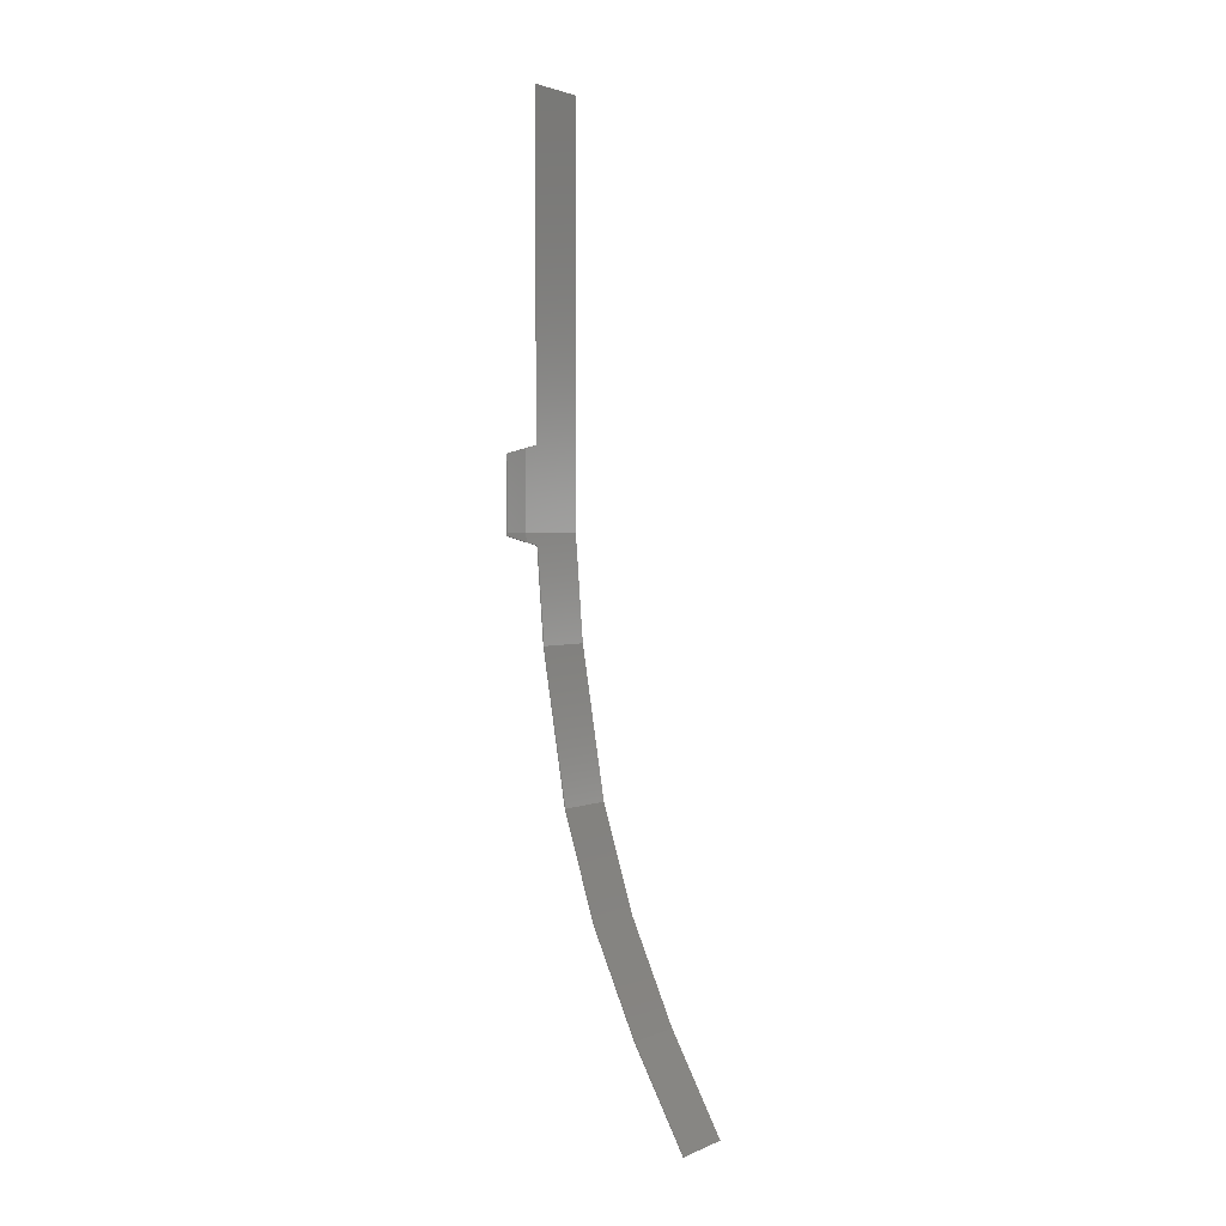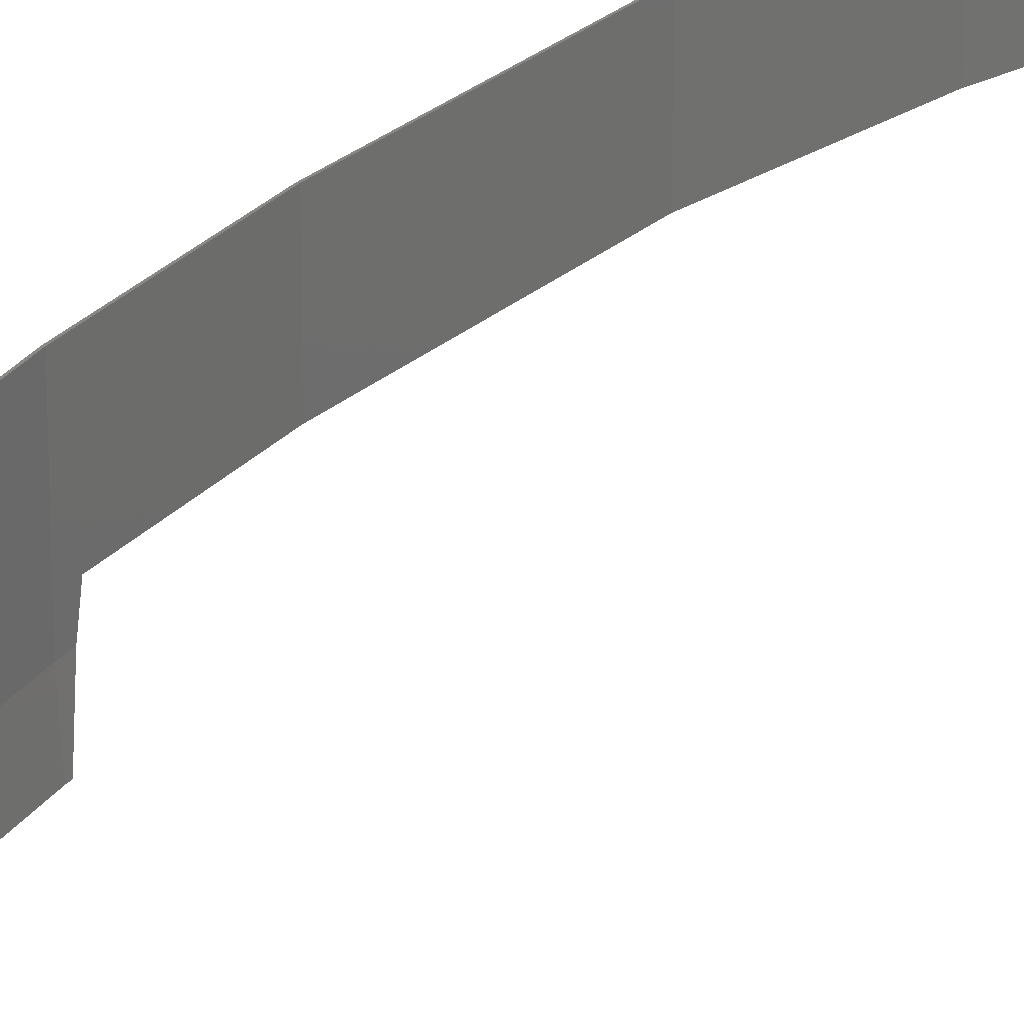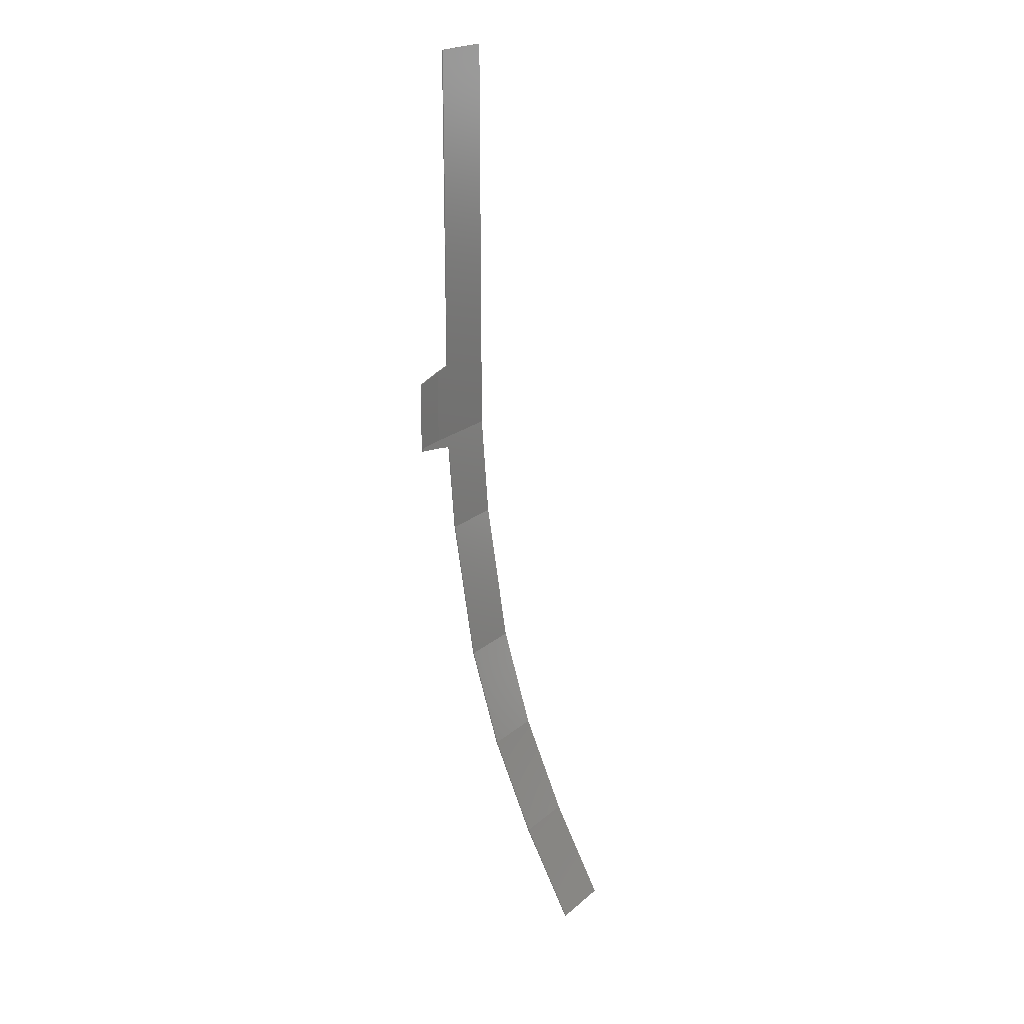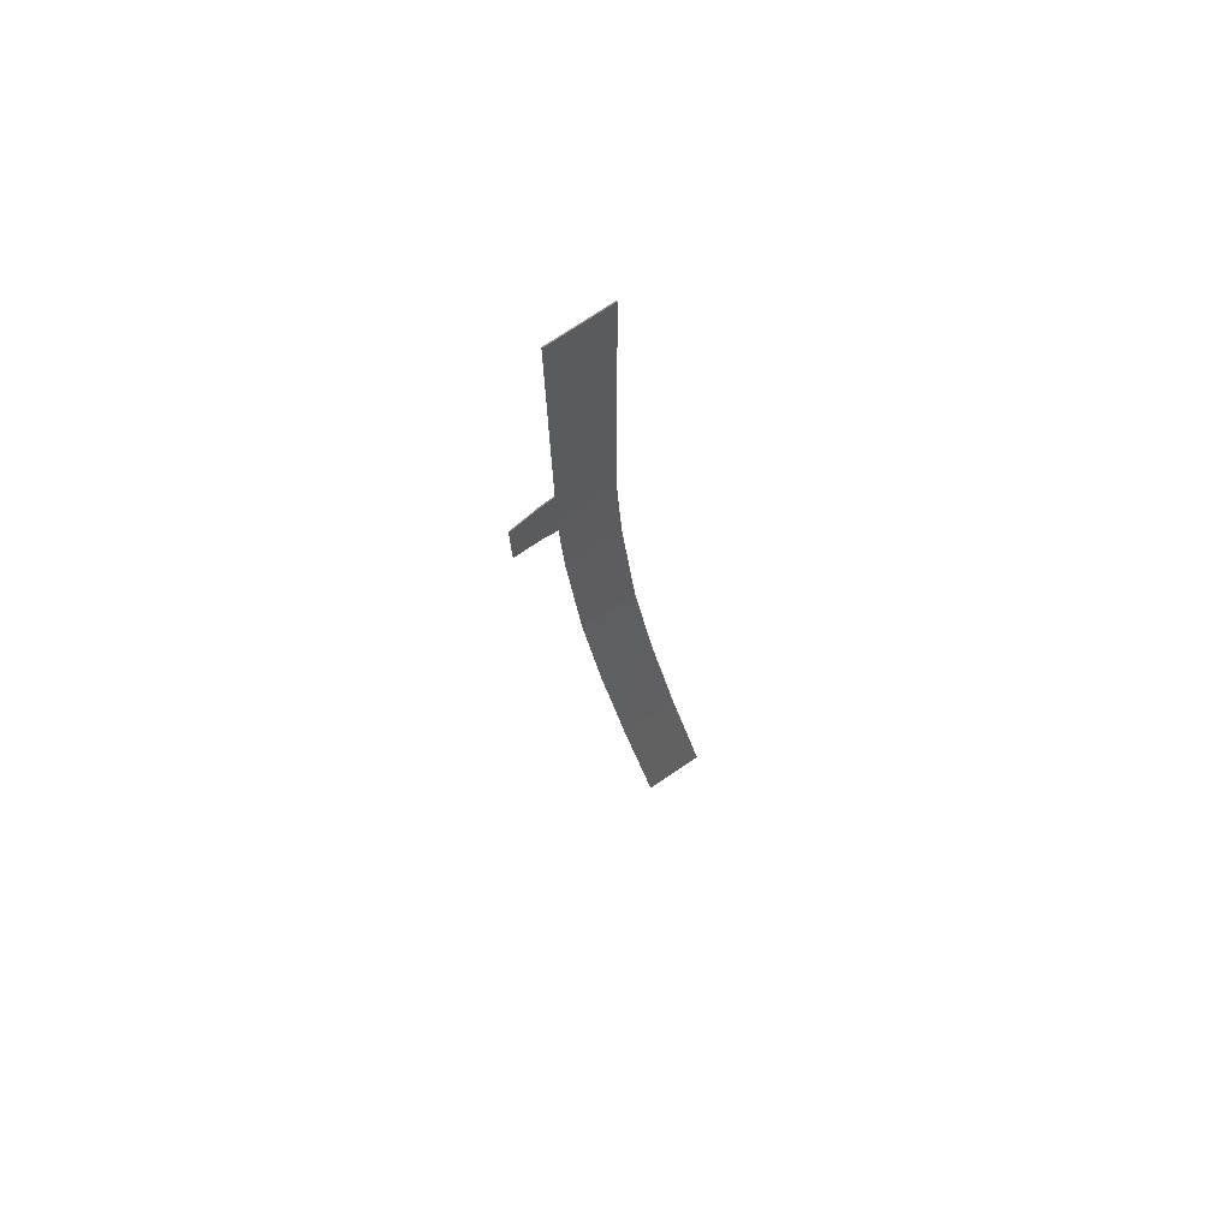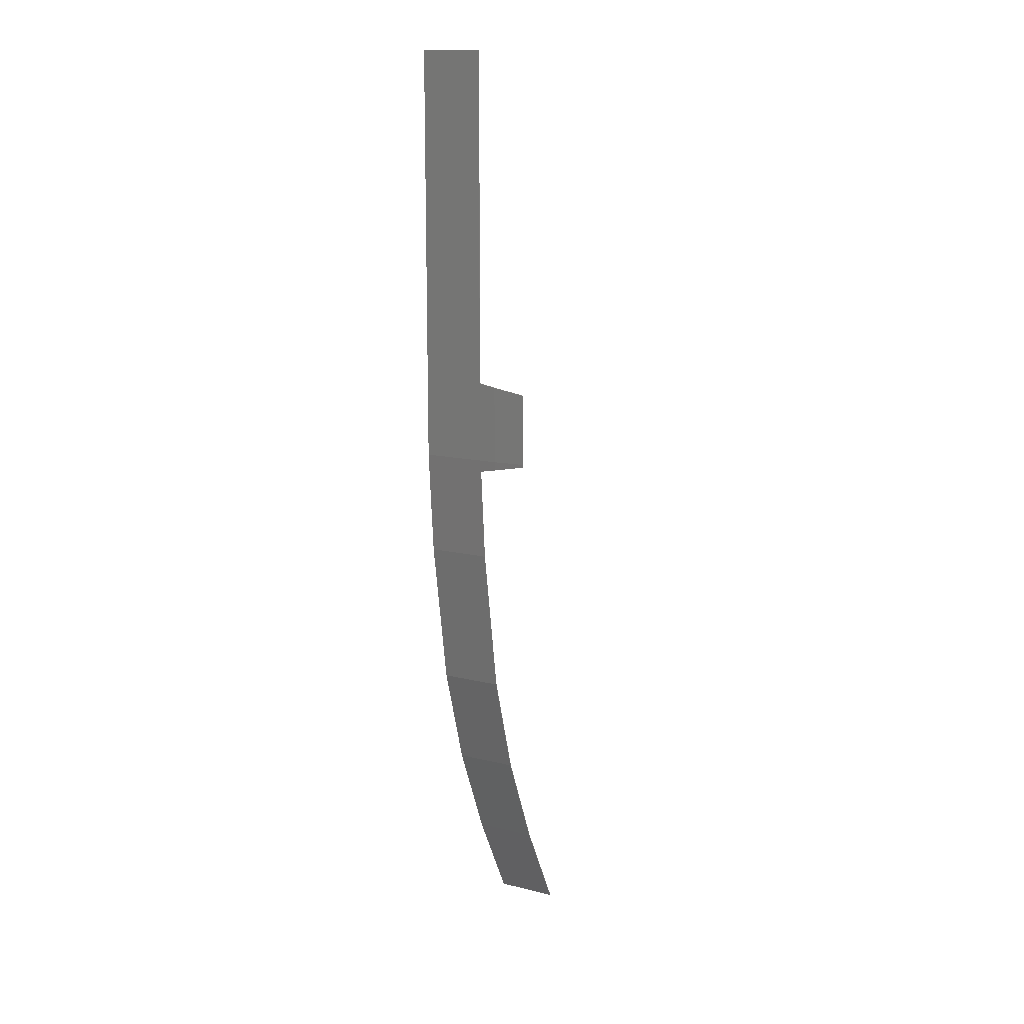
<metadata>
{"format":"stl","ext":"stl","renderer":"f3d","projection":"perspective","resolution":1024,"background":"white","views":[{"elev":2.2,"azim":-145.9,"up":"+Y"},{"elev":26.3,"azim":-152.9,"up":"+Z"},{"elev":21.8,"azim":-144.9,"up":"+Y"},{"elev":75.2,"azim":-123.9,"up":"+Y"},{"elev":13.6,"azim":118.8,"up":"+Y"}]}
</metadata>
<code>
# stl→obj: 241 verts, 474 faces
v 24 55.2 0.0002
v 23.77 54.9 -3.1
v 23.93 54.32 0
v 23.8 55.2 -3.1
v 24 62.88 0
v 23.8 62.3 -3.1
v 8 0 1.7
v 13.2 9.6 7.9
v 13.2 9.6 1.7
v 8 0 7.9
v 17.6 19.6 7.9
v 17.6 19.6 1.7
v 20.8 30 7.9
v 20.8 30 1.7
v 23.2 44.8 7.9
v 23.2 44.8 1.7
v 24 55.2 7.9
v 23.91 54 1.7
v 24 63.2 1.7
v 24 96 7.9
v 24 96 1.7
v 24.1 96 7.9
v 24.1 55.2 7.9
v 24.1 96 1.7
v 24.1 63.2 1.7
v 23.87 54.9 -3.1
v 24.03 54.32 0
v 23.9 55.2 -3.1
v 23.9 62.3 -3.1
v 24.1 62.88 0
v 23.3 44.8 7.9
v 20.9 30 7.9
v 17.7 19.6 7.9
v 13.3 9.6 7.9
v 8.077 -0.0419 7.9
v 8.077 -0.0419 1.7
v 13.3 9.6 1.7
v 17.7 19.6 1.7
v 20.9 30 1.7
v 23.3 44.8 1.7
v 24.01 54 1.7
v 24.1 55.2 0
v 23.96 55.92 -2.16
v 24.1 55.75 0
v 23.94 55.6 -2.48
v 24.07 58.23 -0.4914
v 24.08 58.6 -0.2304
v 24.09 58.36 -0.1825
v 24.06 58.6 -0.5648
v 24.08 57.92 -0.2822
v 24.1 58.15 -0.0458
v 24.1 58.12 0
v 24.1 57.73 0
v 24.1 61.45 0
v 23.94 61.6 -2.48
v 24.1 62 0
v 23.96 61.28 -2.16
v 24.07 58.97 -0.4914
v 24.09 58.84 -0.1825
v 24.08 59.28 -0.2822
v 24.1 59.05 -0.0458
v 24.1 59.47 0
v 24.1 59.08 0
v 8.077 -0.0419 3
v 13.3 9.6 3.52
v 8.077 -0.0419 3.52
v 13.3 9.6 3
v 17.7 19.6 3.52
v 17.7 19.6 3
v 19.03 23.92 5.24
v 18.88 23.44 3.84
v 19.03 23.92 3.84
v 18.88 23.44 5.24
v 19.03 23.92 6.2
v 18.82 23.24 6.8
v 18.88 23.44 5.52
v 18.98 23.76 6.8
v 18.78 23.12 5.32
v 19.1 24.14 6.44
v 19.07 24.04 6.8
v 18.68 22.8 7.2
v 18.78 23.12 3.8
v 18.81 23.2 3.52
v 19.15 24.32 3.8
v 19.13 24.24 3.52
v 19.15 24.32 5.16
v 19.64 25.92 5.24
v 19.79 26.4 3.84
v 19.79 26.4 5.24
v 19.64 25.92 3.84
v 19.64 25.92 6.2
v 19.85 26.6 6.8
v 19.69 26.08 6.8
v 19.79 26.4 5.52
v 19.89 26.72 5.32
v 19.58 25.7 6.44
v 19.61 25.8 6.8
v 19.99 27.04 7.2
v 19.89 26.72 3.8
v 19.87 26.64 3.52
v 19.55 25.6 3.52
v 19.52 25.52 3.8
v 19.52 25.52 5.16
v 20.9 30 3.52
v 20.9 30 3
v 22.77 41.52 5.24
v 22.69 41.04 3.84
v 22.77 41.52 3.84
v 22.69 41.04 5.24
v 22.66 40.84 6.8
v 22.77 41.52 6.2
v 22.74 41.36 6.8
v 22.69 41.04 5.52
v 22.64 40.72 5.32
v 22.8 41.74 6.44
v 22.79 41.64 6.8
v 22.59 40.4 7.2
v 22.64 40.72 3.8
v 22.65 40.8 3.52
v 22.83 41.92 3.8
v 22.82 41.84 3.52
v 22.83 41.92 5.16
v 23.09 43.52 5.24
v 23.17 44 3.84
v 23.17 44 5.24
v 23.09 43.52 3.84
v 23.09 43.52 6.2
v 23.2 44.2 6.8
v 23.12 43.68 6.8
v 23.17 44 5.52
v 23.22 44.32 5.32
v 23.06 43.3 6.44
v 23.07 43.4 6.8
v 23.27 44.64 7.2
v 23.22 44.32 3.8
v 23.21 44.24 3.52
v 23.04 43.2 3.52
v 23.03 43.12 3.8
v 23.03 43.12 5.16
v 23.3 44.8 3
v 23.3 44.8 3.52
v 24.06 54.72 3
v 24.1 55.2 3.52
v 24.1 58.02 0.1587
v 24.1 57.64 0.4
v 24.1 57.71 0.0308
v 24.1 57.97 0.4
v 24.1 57.71 0.7692
v 24.1 58.02 0.6413
v 24.1 57.92 1.082
v 24.1 58.15 0.8458
v 24.1 58.23 1.291
v 24.1 58.36 0.9825
v 24.1 58.6 1.365
v 24.1 58.6 1.03
v 24.1 61.68 3
v 24.1 55.52 3
v 24.1 62.48 3
v 24.1 59.18 0.1587
v 24.1 59.56 0.4
v 24.1 59.23 0.4
v 24.1 59.49 0.0308
v 24.1 59.49 0.7692
v 24.1 59.18 0.6413
v 24.1 59.28 1.082
v 24.1 59.05 0.8458
v 24.1 58.97 1.291
v 24.1 58.84 0.9825
v 24.1 72.44 3.84
v 24.1 72.92 5.24
v 24.1 72.44 5.24
v 24.1 72.92 3.84
v 24.1 72.24 6.8
v 24.1 72.92 6.2
v 24.1 72.76 6.8
v 24.1 72.44 5.52
v 24.1 72.12 5.32
v 24.1 73.14 6.44
v 24.1 73.04 6.8
v 24.1 71.8 7.2
v 24.1 72.12 3.8
v 24.1 72.2 3.52
v 24.1 73.24 3.52
v 24.1 73.32 3.8
v 24.1 73.32 5.16
v 24.1 75.4 3.84
v 24.1 74.92 5.24
v 24.1 74.92 3.84
v 24.1 75.4 5.24
v 24.1 75.6 6.8
v 24.1 74.92 6.2
v 24.1 75.4 5.52
v 24.1 75.08 6.8
v 24.1 75.72 5.32
v 24.1 74.7 6.44
v 24.1 74.8 6.8
v 24.1 76.04 7.2
v 24.1 75.72 3.8
v 24.1 75.64 3.52
v 24.1 74.52 3.8
v 24.1 74.6 3.52
v 24.1 74.52 5.16
v 24.1 90.04 3.84
v 24.1 90.52 5.24
v 24.1 90.04 5.24
v 24.1 90.52 3.84
v 24.1 89.84 6.8
v 24.1 90.52 6.2
v 24.1 90.36 6.8
v 24.1 90.04 5.52
v 24.1 89.72 5.32
v 24.1 90.74 6.44
v 24.1 90.64 6.8
v 24.1 89.4 7.2
v 24.1 89.72 3.8
v 24.1 89.8 3.52
v 24.1 90.84 3.52
v 24.1 90.92 3.8
v 24.1 90.92 5.16
v 24.1 92.52 5.24
v 24.1 93 3.84
v 24.1 93 5.24
v 24.1 92.52 3.84
v 24.1 93.2 6.8
v 24.1 92.52 6.2
v 24.1 93 5.52
v 24.1 92.68 6.8
v 24.1 93.32 5.32
v 24.1 92.3 6.44
v 24.1 92.4 6.8
v 24.1 93.6 6.965
v 24.1 93.32 3.8
v 24.1 93.24 3.52
v 24.1 92.12 3.8
v 24.1 92.2 3.52
v 24.1 92.12 5.16
v 24.1 73.6 3
v 24.1 93.6 3
v 24.1 96 3.52
v 24.1 93.64 7.2
v 24.1 96 3
f 1 2 3
f 2 1 4
f 4 5 6
f 5 4 1
f 7 8 9
f 8 7 10
f 9 11 12
f 11 9 8
f 12 13 14
f 13 12 11
f 14 15 16
f 15 14 13
f 16 17 18
f 17 16 15
f 3 17 1
f 17 3 18
f 17 5 1
f 5 17 19
f 19 20 21
f 20 19 17
f 17 22 20
f 22 17 23
f 24 19 21
f 19 24 25
f 3 26 27
f 26 3 2
f 4 26 2
f 26 4 28
f 4 29 28
f 29 4 6
f 5 29 6
f 29 5 30
f 5 25 30
f 25 5 19
f 21 22 24
f 22 21 20
f 17 31 23
f 31 17 15
f 15 32 31
f 32 15 13
f 13 33 32
f 33 13 11
f 11 34 33
f 34 11 8
f 8 35 34
f 35 8 10
f 10 36 35
f 36 10 7
f 9 36 7
f 36 9 37
f 12 37 9
f 37 12 38
f 14 38 12
f 38 14 39
f 16 39 14
f 39 16 40
f 18 40 16
f 40 18 41
f 3 41 18
f 41 3 27
f 26 42 27
f 42 26 28
f 42 43 44
f 43 42 45
f 46 47 48
f 47 46 49
f 50 48 51
f 48 50 46
f 50 52 53
f 52 50 51
f 43 46 50
f 43 49 46
f 54 55 56
f 55 54 57
f 47 58 59
f 58 47 49
f 59 60 61
f 60 59 58
f 61 62 63
f 62 61 60
f 57 60 58
f 43 58 49
f 58 43 57
f 30 55 29
f 55 30 56
f 55 28 29
f 28 55 45
f 43 55 57
f 55 43 45
f 52 61 63
f 61 52 51
f 51 59 61
f 59 51 48
f 47 59 48
f 44 50 53
f 50 44 43
f 60 54 62
f 54 60 57
f 42 28 45
f 64 65 66
f 65 64 67
f 36 67 64
f 67 36 37
f 34 66 65
f 66 34 35
f 68 67 69
f 67 68 65
f 37 69 67
f 69 37 38
f 33 65 68
f 65 33 34
f 70 71 72
f 71 70 73
f 74 75 76
f 75 74 77
f 78 70 76
f 70 78 73
f 79 77 74
f 77 79 80
f 75 77 81
f 77 80 81
f 78 75 81
f 75 78 76
f 82 73 78
f 73 82 71
f 72 82 83
f 82 72 71
f 84 83 85
f 83 84 72
f 86 72 84
f 72 86 70
f 87 88 89
f 88 87 90
f 91 92 93
f 92 91 94
f 95 87 89
f 87 95 94
f 96 93 97
f 93 96 91
f 93 92 98
f 97 93 98
f 80 98 81
f 98 80 97
f 92 95 98
f 95 92 94
f 89 99 95
f 99 89 88
f 88 100 99
f 101 88 90
f 88 101 100
f 87 101 90
f 101 87 102
f 103 102 87
f 76 87 94
f 87 76 70
f 70 103 87
f 103 70 86
f 79 91 96
f 91 79 74
f 80 96 97
f 96 80 79
f 74 94 91
f 94 74 76
f 84 101 102
f 101 84 85
f 103 84 102
f 84 103 86
f 83 82 68
f 82 78 81
f 33 82 81
f 82 33 68
f 81 32 33
f 32 81 98
f 32 100 104
f 100 32 99
f 98 99 32
f 99 98 95
f 105 38 39
f 38 105 69
f 68 69 83
f 83 69 85
f 85 105 101
f 105 85 69
f 101 105 100
f 100 105 104
f 106 107 108
f 107 106 109
f 110 111 112
f 111 110 113
f 114 106 113
f 106 114 109
f 115 112 111
f 112 115 116
f 110 112 117
f 112 116 117
f 114 110 117
f 110 114 113
f 118 109 114
f 109 118 107
f 108 118 119
f 118 108 107
f 120 119 121
f 119 120 108
f 108 122 106
f 122 108 120
f 123 124 125
f 124 123 126
f 127 128 129
f 128 127 130
f 131 123 125
f 123 131 130
f 132 129 133
f 129 132 127
f 129 128 134
f 133 129 134
f 116 134 117
f 134 116 133
f 128 131 134
f 131 128 130
f 125 135 131
f 135 125 124
f 124 136 135
f 137 124 126
f 124 137 136
f 123 137 126
f 137 123 138
f 139 138 123
f 113 123 130
f 123 113 106
f 106 139 123
f 139 106 122
f 115 127 132
f 127 115 111
f 116 132 133
f 132 116 115
f 111 130 127
f 130 111 113
f 120 137 138
f 137 120 121
f 139 120 138
f 120 139 122
f 114 32 104
f 32 114 117
f 104 118 114
f 119 118 104
f 140 39 40
f 39 140 105
f 32 134 31
f 134 32 117
f 141 135 136
f 141 131 135
f 131 31 134
f 31 131 141
f 104 105 119
f 119 140 121
f 140 119 105
f 121 140 137
f 137 140 136
f 136 140 141
f 27 142 41
f 142 27 42
f 142 40 41
f 40 142 140
f 23 141 143
f 141 23 31
f 143 140 142
f 140 143 141
f 142 42 143
f 144 145 146
f 145 144 147
f 148 147 149
f 147 148 145
f 150 149 151
f 149 150 148
f 152 151 153
f 151 152 150
f 154 153 155
f 153 154 152
f 146 52 144
f 52 146 53
f 147 52 149
f 52 147 144
f 156 152 154
f 152 156 157
f 157 150 152
f 148 44 145
f 150 44 148
f 44 150 157
f 158 54 56
f 54 158 156
f 159 160 161
f 160 159 162
f 161 163 164
f 163 161 160
f 165 164 163
f 164 165 166
f 167 166 165
f 166 167 168
f 154 168 167
f 168 154 155
f 159 62 162
f 62 159 63
f 166 63 159
f 161 166 159
f 166 161 164
f 154 167 156
f 167 165 156
f 165 163 156
f 162 156 160
f 156 162 54
f 163 160 156
f 158 30 25
f 30 158 56
f 169 170 171
f 170 169 172
f 173 174 175
f 174 173 176
f 170 177 171
f 177 170 176
f 175 178 179
f 178 175 174
f 173 175 180
f 175 179 180
f 177 173 180
f 173 177 176
f 181 171 177
f 171 181 169
f 181 182 169
f 169 183 172
f 183 169 182
f 183 170 172
f 170 183 184
f 170 184 185
f 186 187 188
f 187 186 189
f 190 191 192
f 191 190 193
f 187 194 192
f 194 187 189
f 193 195 191
f 195 193 196
f 193 190 197
f 180 193 197
f 193 180 196
f 190 194 197
f 194 190 192
f 189 198 194
f 198 189 186
f 198 188 199
f 188 198 186
f 200 199 188
f 199 200 201
f 202 188 187
f 188 202 200
f 176 187 192
f 187 176 170
f 170 202 187
f 202 170 185
f 178 191 195
f 191 178 174
f 179 196 180
f 179 195 196
f 195 179 178
f 174 192 191
f 192 174 176
f 184 201 200
f 201 184 183
f 184 202 185
f 202 184 200
f 203 204 205
f 204 203 206
f 207 208 209
f 208 207 210
f 211 204 210
f 204 211 205
f 209 212 213
f 212 209 208
f 207 209 214
f 209 213 214
f 211 207 214
f 207 211 210
f 205 215 203
f 215 205 211
f 215 216 203
f 203 217 206
f 217 203 216
f 217 204 206
f 204 217 218
f 204 218 219
f 220 221 222
f 221 220 223
f 224 225 226
f 225 224 227
f 220 228 226
f 228 220 222
f 227 229 225
f 229 227 230
f 231 226 228
f 226 231 224
f 222 232 228
f 232 222 221
f 223 232 221
f 232 223 233
f 233 234 235
f 234 233 223
f 236 223 220
f 223 236 234
f 210 220 226
f 220 210 204
f 204 236 220
f 236 204 219
f 212 225 229
f 225 212 208
f 213 230 214
f 213 229 230
f 229 213 212
f 208 226 225
f 226 208 210
f 218 235 234
f 235 218 217
f 218 236 219
f 236 218 234
f 158 183 182
f 183 158 237
f 183 237 201
f 201 237 199
f 199 237 216
f 198 216 215
f 216 198 199
f 211 198 215
f 198 211 194
f 197 211 214
f 211 197 194
f 158 25 237
f 42 157 143
f 157 42 44
f 143 157 156
f 156 182 143
f 182 156 158
f 143 181 23
f 181 143 182
f 181 180 23
f 180 181 177
f 52 63 149
f 151 63 166
f 63 151 149
f 168 151 166
f 151 168 153
f 153 168 155
f 44 53 146
f 145 44 146
f 162 62 54
f 237 217 216
f 217 237 238
f 22 231 239
f 231 22 240
f 241 239 233
f 241 233 235
f 239 232 233
f 228 239 231
f 239 228 232
f 227 231 240
f 231 227 224
f 230 240 214
f 240 230 227
f 235 238 241
f 238 235 217
f 238 24 241
f 25 238 237
f 238 25 24
f 240 22 214
f 214 22 197
f 197 23 180
f 23 197 22

</code>
